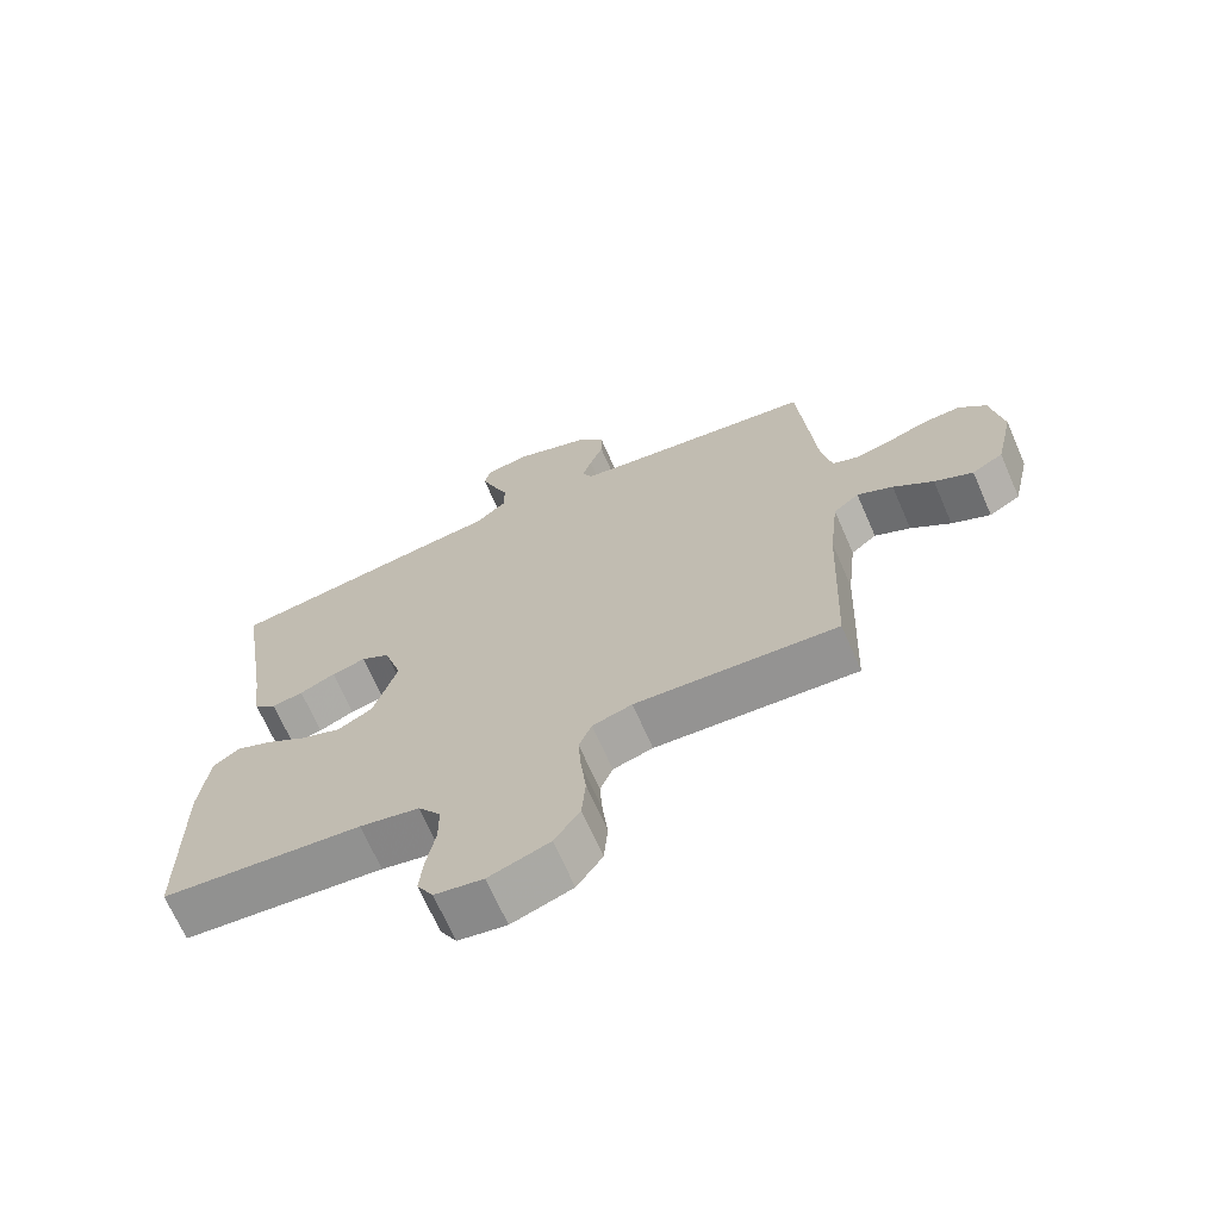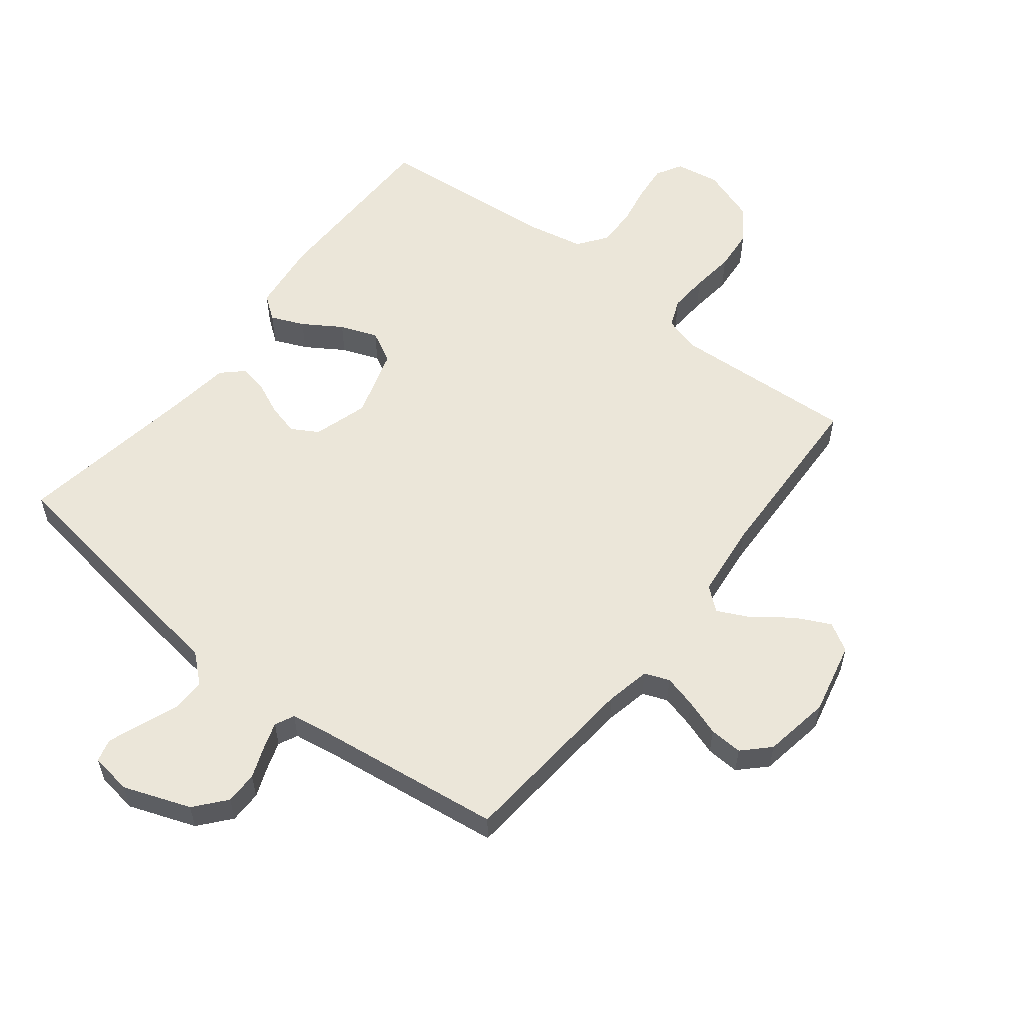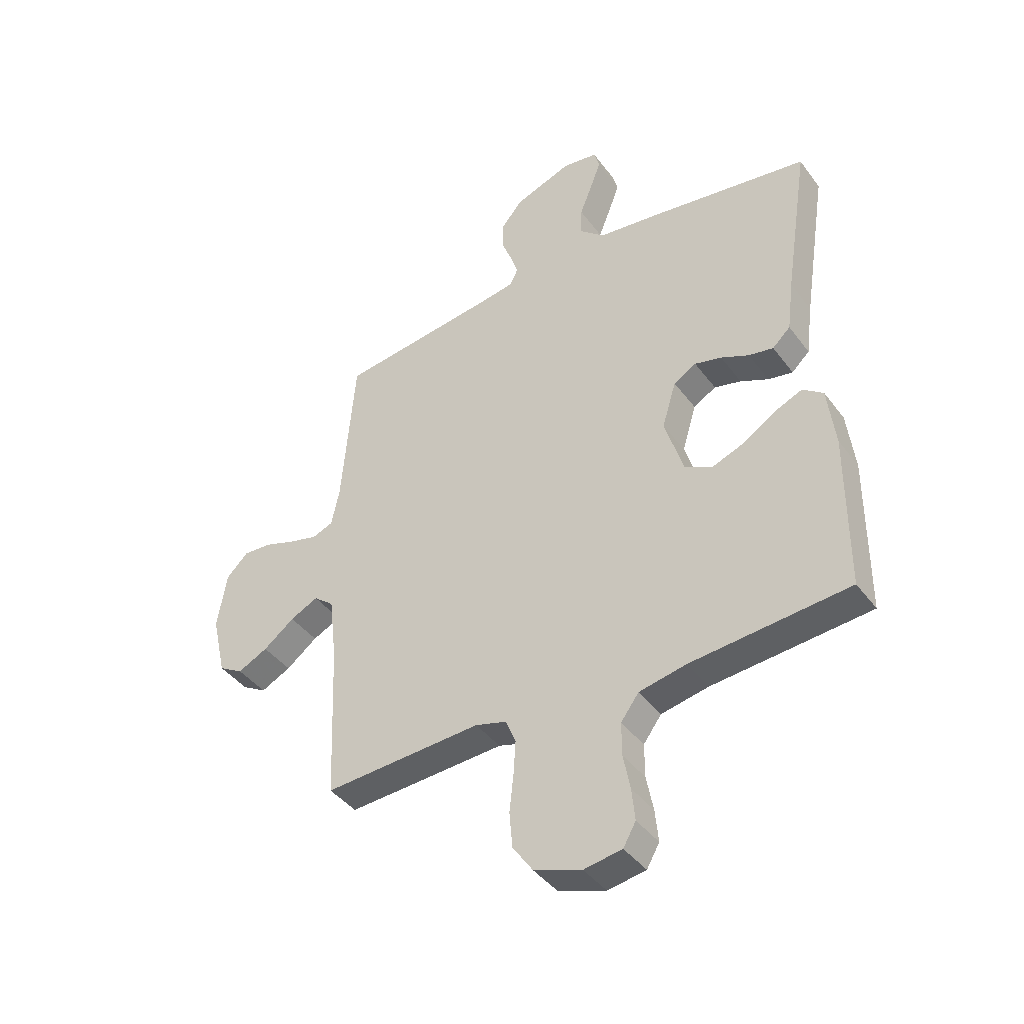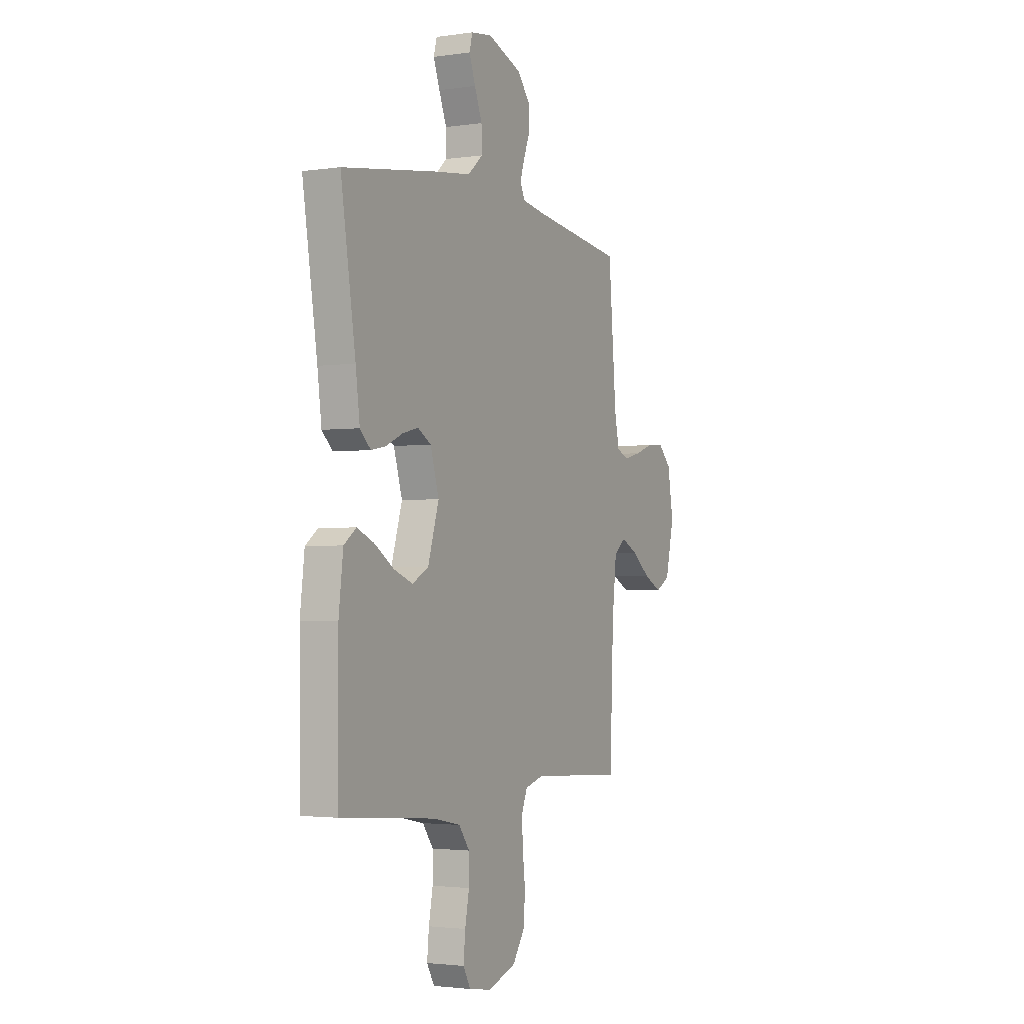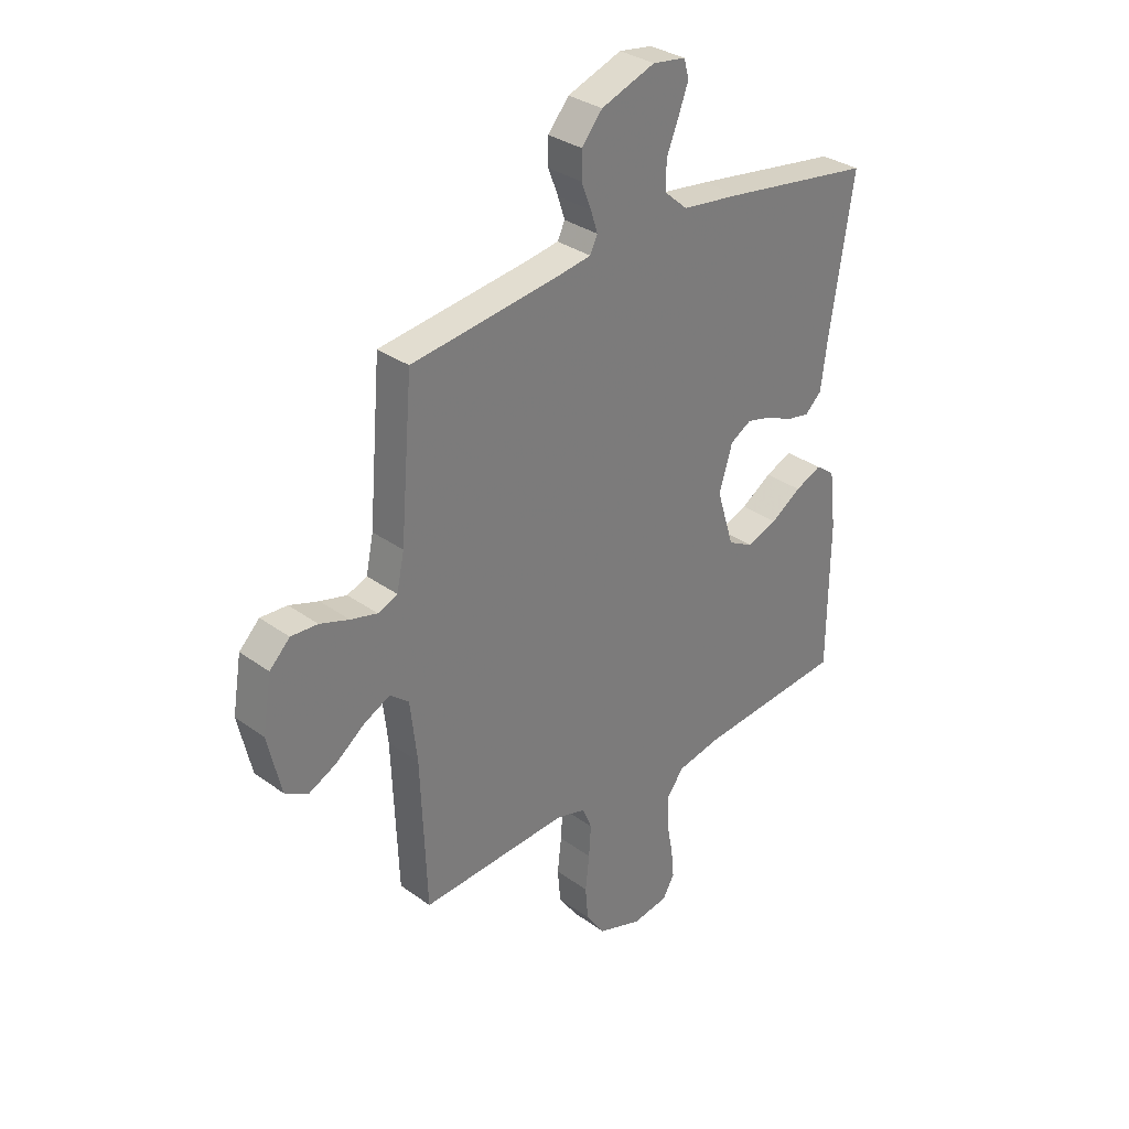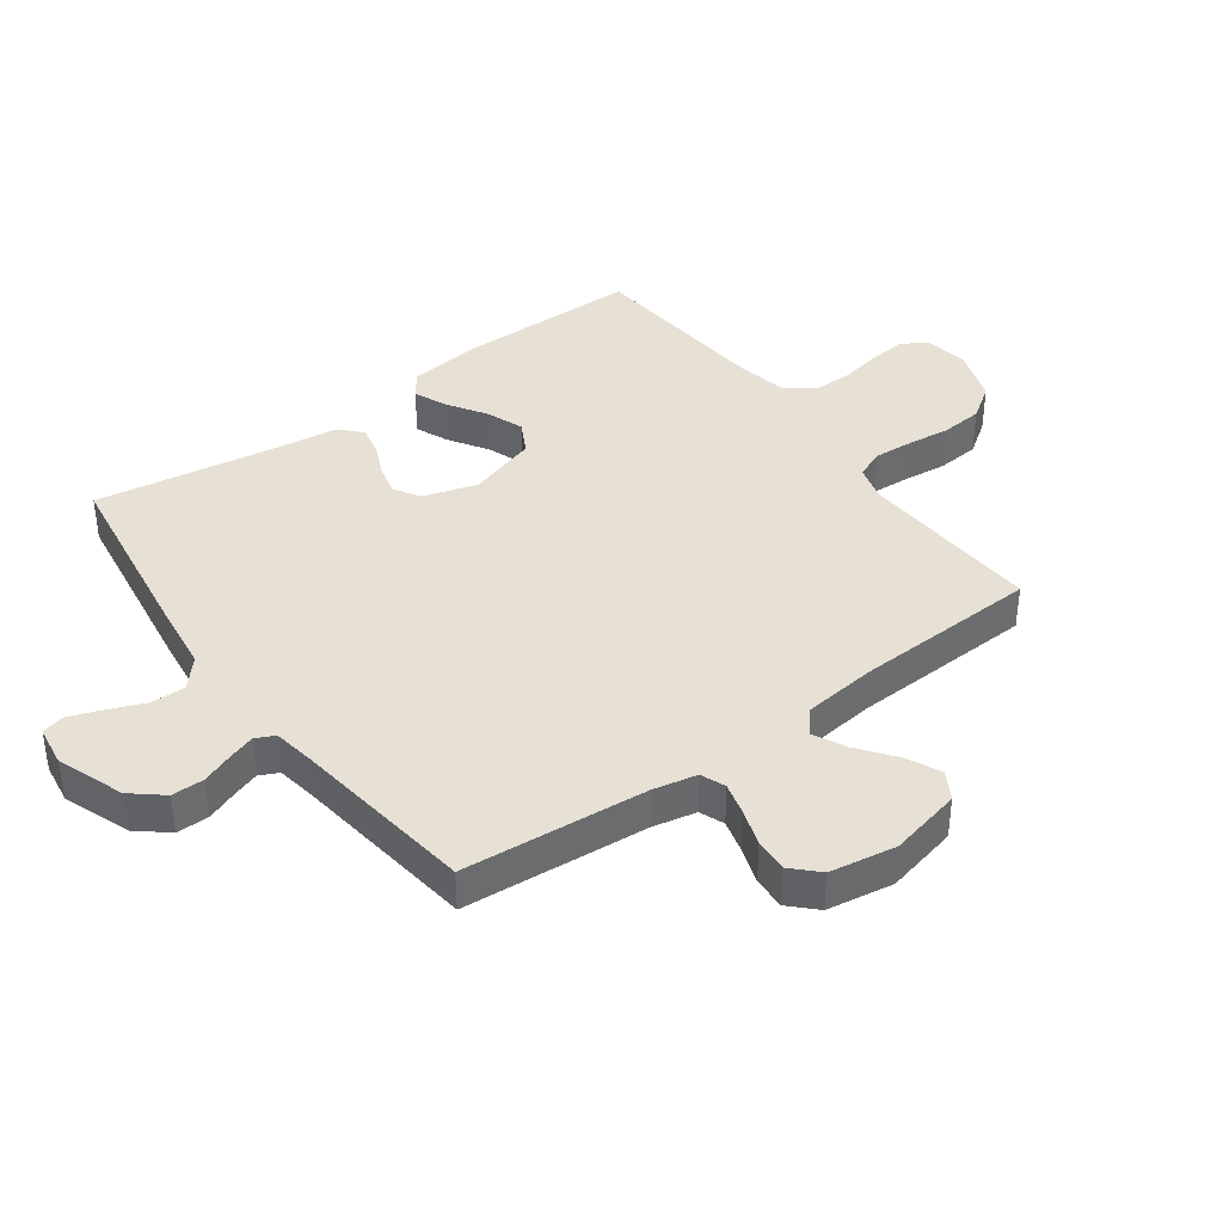
<metadata>
{"format":"obj","ext":"obj","renderer":"f3d","projection":"perspective","resolution":1024,"background":"white","views":[{"elev":-68.5,"azim":23.6,"up":"+Z"},{"elev":56.7,"azim":38.1,"up":"+Y"},{"elev":-41.6,"azim":-146.6,"up":"+Z"},{"elev":-2.4,"azim":-63.0,"up":"+Z"},{"elev":32.3,"azim":135.2,"up":"+Z"},{"elev":39.3,"azim":53.8,"up":"+Y"}]}
</metadata>
<code>
v -0.5 0.07 -0.5
v -0.502 0.07 -0.2
v -0.488 0.07 -0.084
v -0.449 0.07 -0.055
v -0.395 0.07 -0.078
v -0.333 0.07 -0.118
v -0.272 0.07 -0.141
v -0.22 0.07 -0.113
v -0.185 0.07 0
v -0.212 0.07 0.089
v -0.255 0.07 0.114
v -0.306 0.07 0.101
v -0.359 0.07 0.077
v -0.406 0.07 0.068
v -0.44 0.07 0.1
v -0.453 0.07 0.2
v -0.5 0.07 0.5
v -0.2 0.07 0.545
v -0.079 0.07 0.561
v -0.032 0.07 0.602
v -0.033 0.07 0.658
v -0.057 0.07 0.718
v -0.077 0.07 0.772
v -0.067 0.07 0.809
v 0 0.07 0.819
v 0.109 0.07 0.779
v 0.151 0.07 0.729
v 0.151 0.07 0.676
v 0.131 0.07 0.624
v 0.117 0.07 0.581
v 0.132 0.07 0.55
v 0.2 0.07 0.539
v 0.5 0.07 0.5
v 0.525 0.07 0.2
v 0.54 0.07 0.128
v 0.58 0.07 0.112
v 0.634 0.07 0.126
v 0.693 0.07 0.146
v 0.747 0.07 0.149
v 0.788 0.07 0.108
v 0.806 0.07 0
v 0.779 0.07 -0.118
v 0.733 0.07 -0.145
v 0.676 0.07 -0.117
v 0.617 0.07 -0.072
v 0.564 0.07 -0.046
v 0.526 0.07 -0.077
v 0.512 0.07 -0.2
v 0.5 0.07 -0.5
v 0.2 0.07 -0.483
v 0.141 0.07 -0.5
v 0.122 0.07 -0.546
v 0.126 0.07 -0.61
v 0.134 0.07 -0.681
v 0.128 0.07 -0.749
v 0.09 0.07 -0.804
v 0 0.07 -0.835
v -0.072 0.07 -0.823
v -0.096 0.07 -0.781
v -0.09 0.07 -0.72
v -0.077 0.07 -0.653
v -0.077 0.07 -0.59
v -0.111 0.07 -0.544
v -0.2 0.07 -0.526
v -0.5 0 -0.5
v -0.502 0 -0.2
v -0.488 0 -0.084
v -0.449 0 -0.055
v -0.395 0 -0.078
v -0.333 0 -0.118
v -0.272 0 -0.141
v -0.22 0 -0.113
v -0.185 0 0
v -0.212 0 0.089
v -0.255 0 0.114
v -0.306 0 0.101
v -0.359 0 0.077
v -0.406 0 0.068
v -0.44 0 0.1
v -0.453 0 0.2
v -0.5 0 0.5
v -0.2 0 0.545
v -0.079 0 0.561
v -0.032 0 0.602
v -0.033 0 0.658
v -0.057 0 0.718
v -0.077 0 0.772
v -0.067 0 0.809
v 0 0 0.819
v 0.109 0 0.779
v 0.151 0 0.729
v 0.151 0 0.676
v 0.131 0 0.624
v 0.117 0 0.581
v 0.132 0 0.55
v 0.2 0 0.539
v 0.5 0 0.5
v 0.525 0 0.2
v 0.54 0 0.128
v 0.58 0 0.112
v 0.634 0 0.126
v 0.693 0 0.146
v 0.747 0 0.149
v 0.788 0 0.108
v 0.806 0 0
v 0.779 0 -0.118
v 0.733 0 -0.145
v 0.676 0 -0.117
v 0.617 0 -0.072
v 0.564 0 -0.046
v 0.526 0 -0.077
v 0.512 0 -0.2
v 0.5 0 -0.5
v 0.2 0 -0.483
v 0.141 0 -0.5
v 0.122 0 -0.546
v 0.126 0 -0.61
v 0.134 0 -0.681
v 0.128 0 -0.749
v 0.09 0 -0.804
v 0 0 -0.835
v -0.072 0 -0.823
v -0.096 0 -0.781
v -0.09 0 -0.72
v -0.077 0 -0.653
v -0.077 0 -0.59
v -0.111 0 -0.544
v -0.2 0 -0.526
f 59 60 61
f 58 59 61
f 57 58 61
f 56 57 61
f 55 56 61
f 54 55 61
f 53 54 61
f 52 53 61 62
f 51 52 62 63
f 48 49 50
f 51 63 64
f 50 51 64
f 48 50 64
f 47 48 64
f 43 44 45
f 42 43 45
f 41 42 45
f 40 41 45
f 39 40 45
f 38 39 45
f 37 38 45
f 36 37 45 46
f 47 64 1
f 46 47 1
f 36 46 1
f 35 36 1
f 27 28 29
f 26 27 29
f 25 26 29
f 24 25 29
f 23 24 29
f 22 23 29
f 21 22 29
f 20 21 29 30
f 19 20 30 31
f 19 31 32
f 18 19 32
f 17 18 32
f 16 17 32
f 16 32 33
f 15 16 33
f 14 15 33
f 13 14 33
f 12 13 33
f 4 5 6
f 3 4 6
f 2 3 6
f 1 2 6
f 1 6 7
f 1 7 8
f 35 1 8
f 34 35 8
f 11 12 33
f 10 11 33 34
f 34 8 9
f 9 10 34
f 125 124 123
f 125 123 122
f 125 122 121
f 125 121 120
f 125 120 119
f 125 119 118
f 125 118 117
f 126 125 117 116
f 127 126 116 115
f 114 113 112
f 128 127 115
f 128 115 114
f 128 114 112
f 128 112 111
f 109 108 107
f 109 107 106
f 109 106 105
f 109 105 104
f 109 104 103
f 109 103 102
f 109 102 101
f 110 109 101 100
f 65 128 111
f 65 111 110
f 65 110 100
f 65 100 99
f 93 92 91
f 93 91 90
f 93 90 89
f 93 89 88
f 93 88 87
f 93 87 86
f 93 86 85
f 94 93 85 84
f 95 94 84 83
f 96 95 83
f 96 83 82
f 96 82 81
f 96 81 80
f 97 96 80
f 97 80 79
f 97 79 78
f 97 78 77
f 97 77 76
f 70 69 68
f 70 68 67
f 70 67 66
f 70 66 65
f 71 70 65
f 72 71 65
f 72 65 99
f 72 99 98
f 97 76 75
f 98 97 75 74
f 73 72 98
f 98 74 73
f 1 65 66 2
f 2 66 67 3
f 3 67 68 4
f 4 68 69 5
f 5 69 70 6
f 6 70 71 7
f 7 71 72 8
f 8 72 73 9
f 9 73 74 10
f 10 74 75 11
f 11 75 76 12
f 12 76 77 13
f 13 77 78 14
f 14 78 79 15
f 15 79 80 16
f 16 80 81 17
f 17 81 82 18
f 18 82 83 19
f 19 83 84 20
f 20 84 85 21
f 21 85 86 22
f 22 86 87 23
f 23 87 88 24
f 24 88 89 25
f 25 89 90 26
f 26 90 91 27
f 27 91 92 28
f 28 92 93 29
f 29 93 94 30
f 30 94 95 31
f 31 95 96 32
f 32 96 97 33
f 33 97 98 34
f 34 98 99 35
f 35 99 100 36
f 36 100 101 37
f 37 101 102 38
f 38 102 103 39
f 39 103 104 40
f 40 104 105 41
f 41 105 106 42
f 42 106 107 43
f 43 107 108 44
f 44 108 109 45
f 45 109 110 46
f 46 110 111 47
f 47 111 112 48
f 48 112 113 49
f 49 113 114 50
f 50 114 115 51
f 51 115 116 52
f 52 116 117 53
f 53 117 118 54
f 54 118 119 55
f 55 119 120 56
f 56 120 121 57
f 57 121 122 58
f 58 122 123 59
f 59 123 124 60
f 60 124 125 61
f 61 125 126 62
f 62 126 127 63
f 63 127 128 64
f 64 128 65 1

</code>
